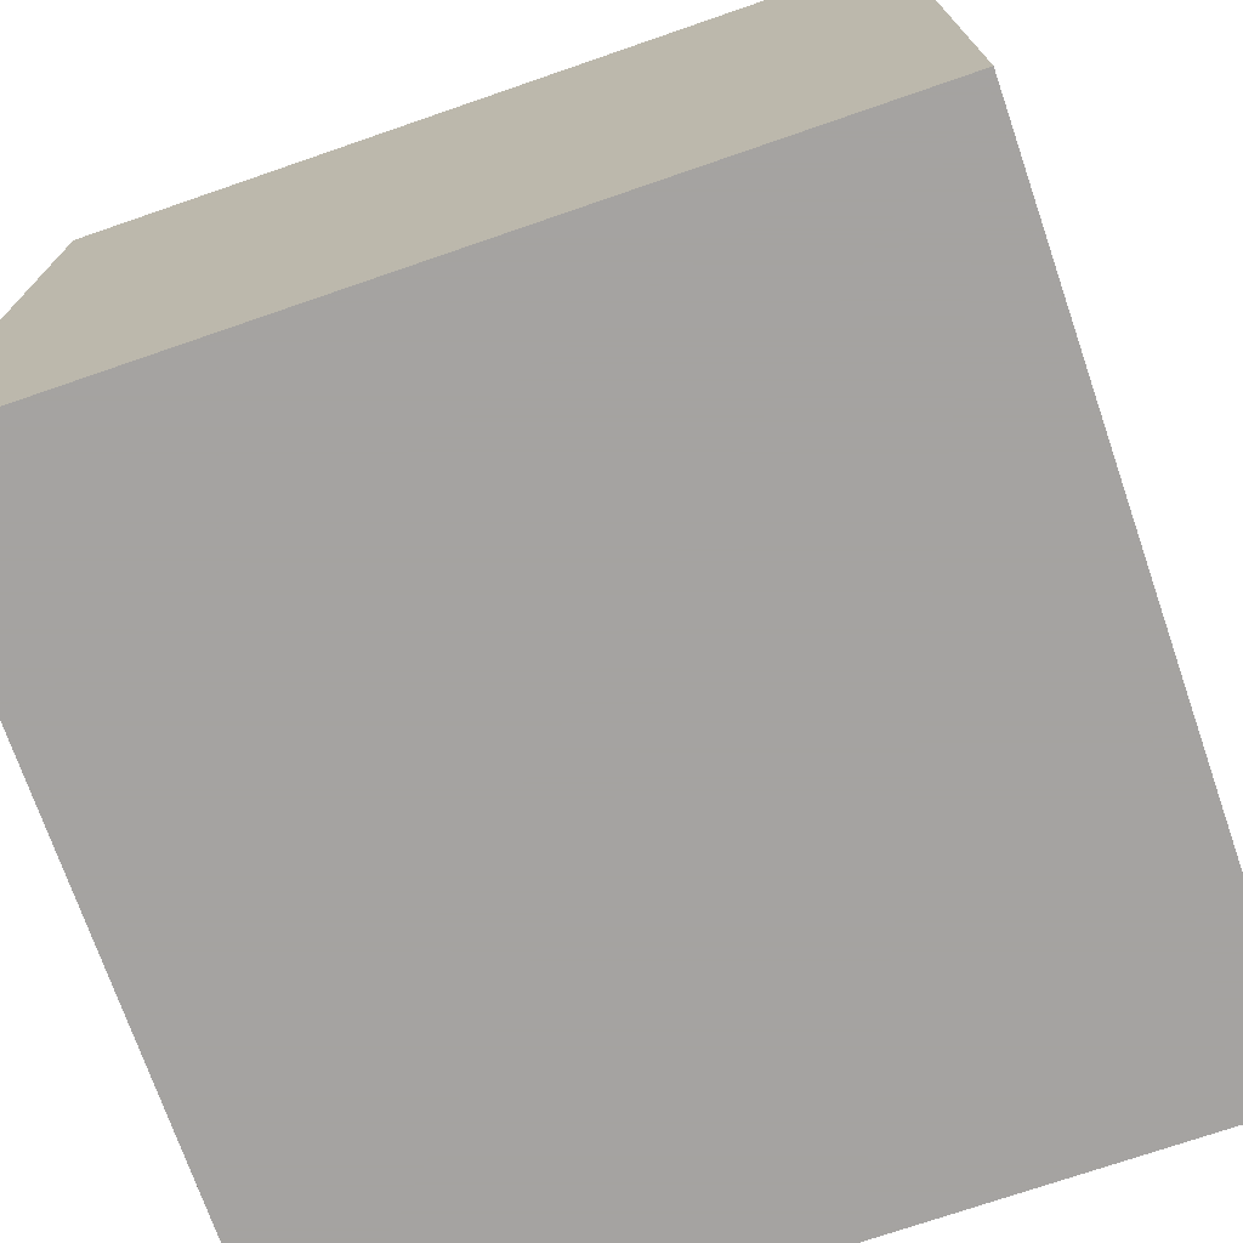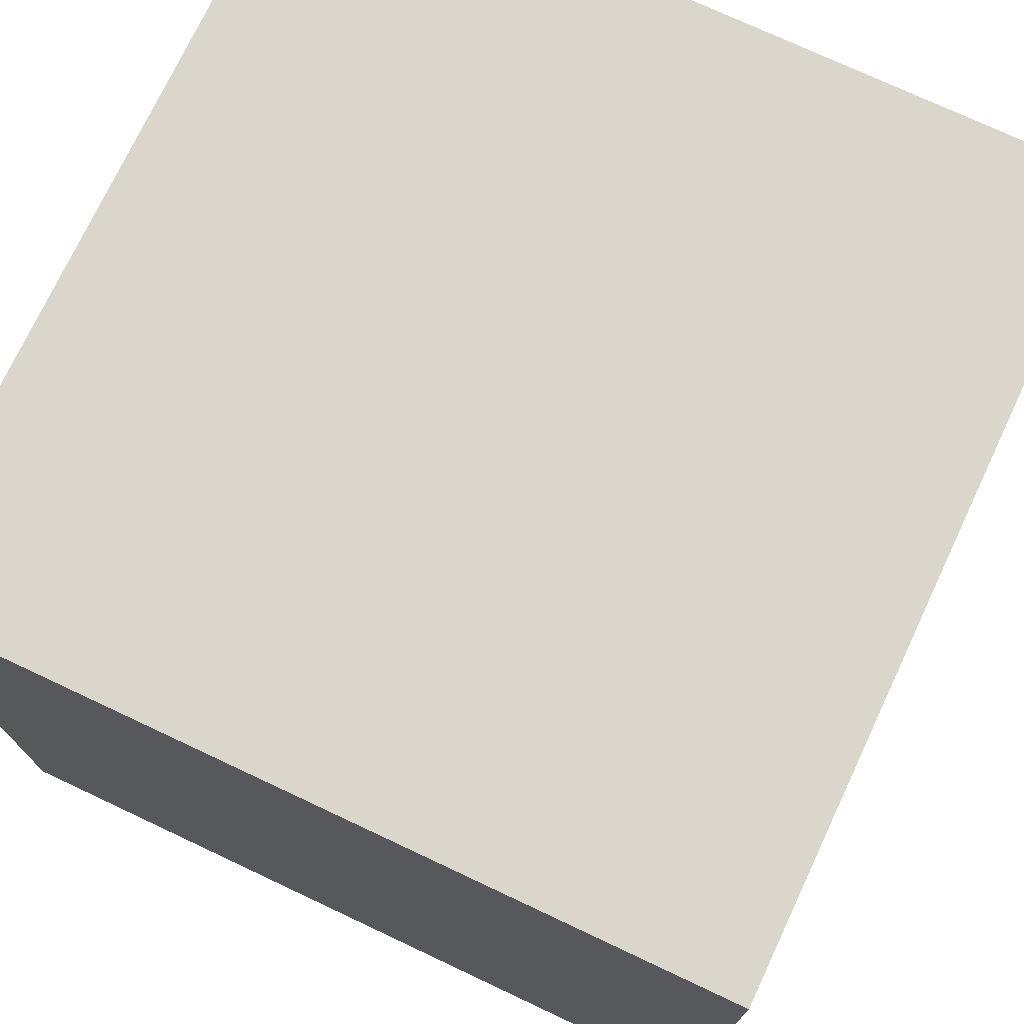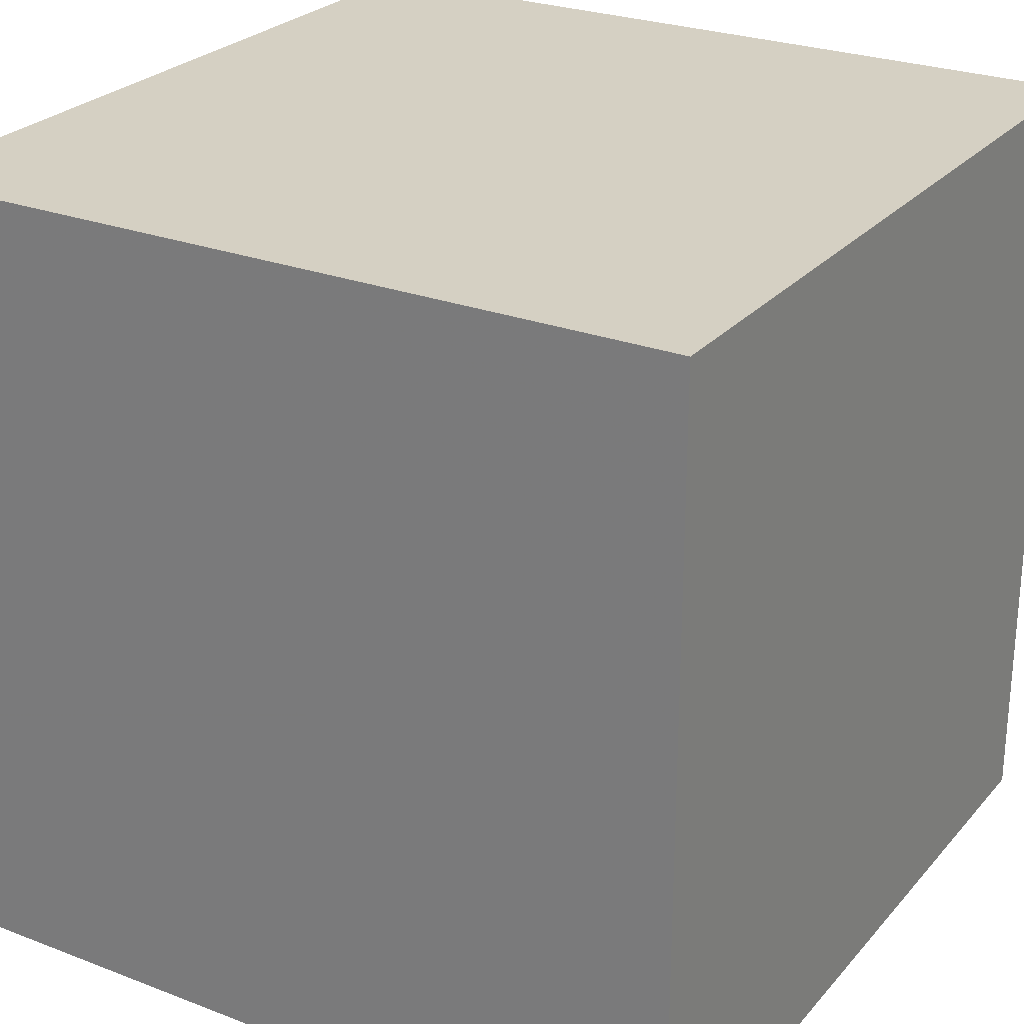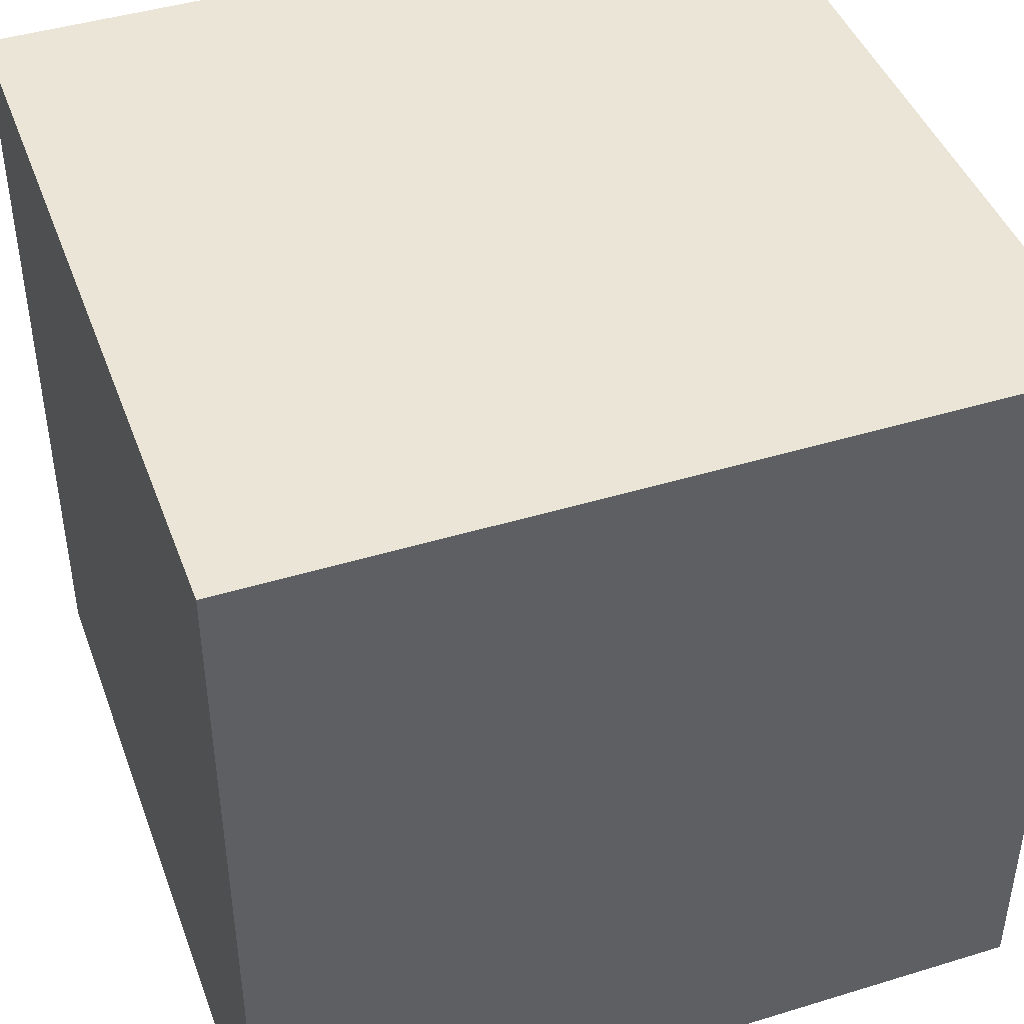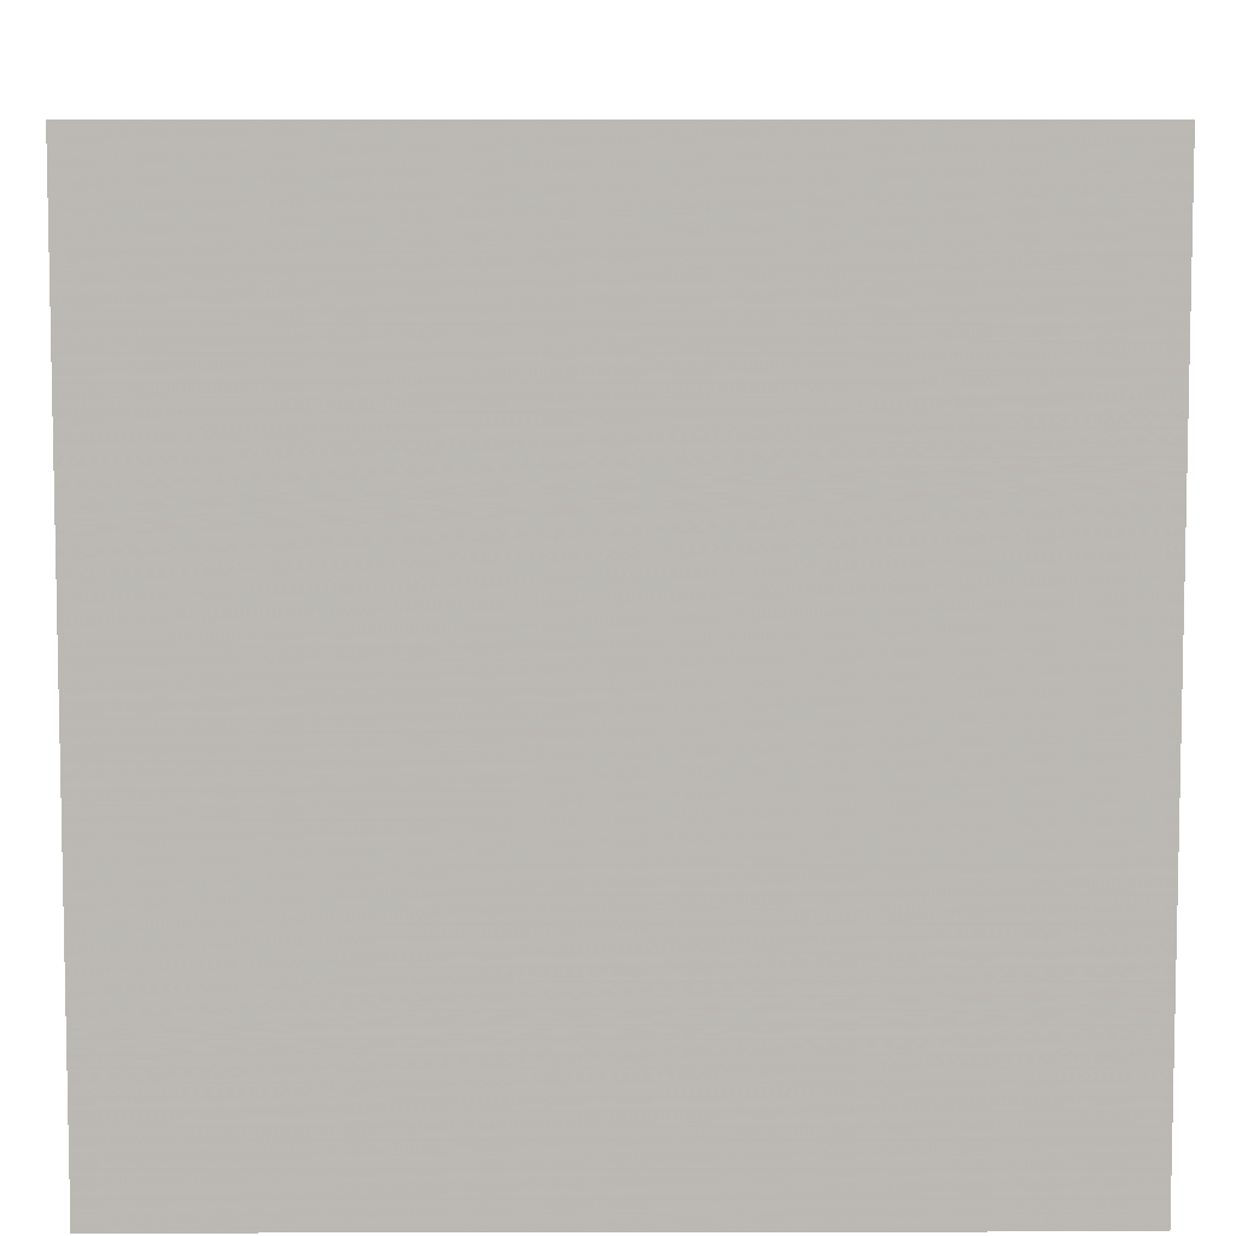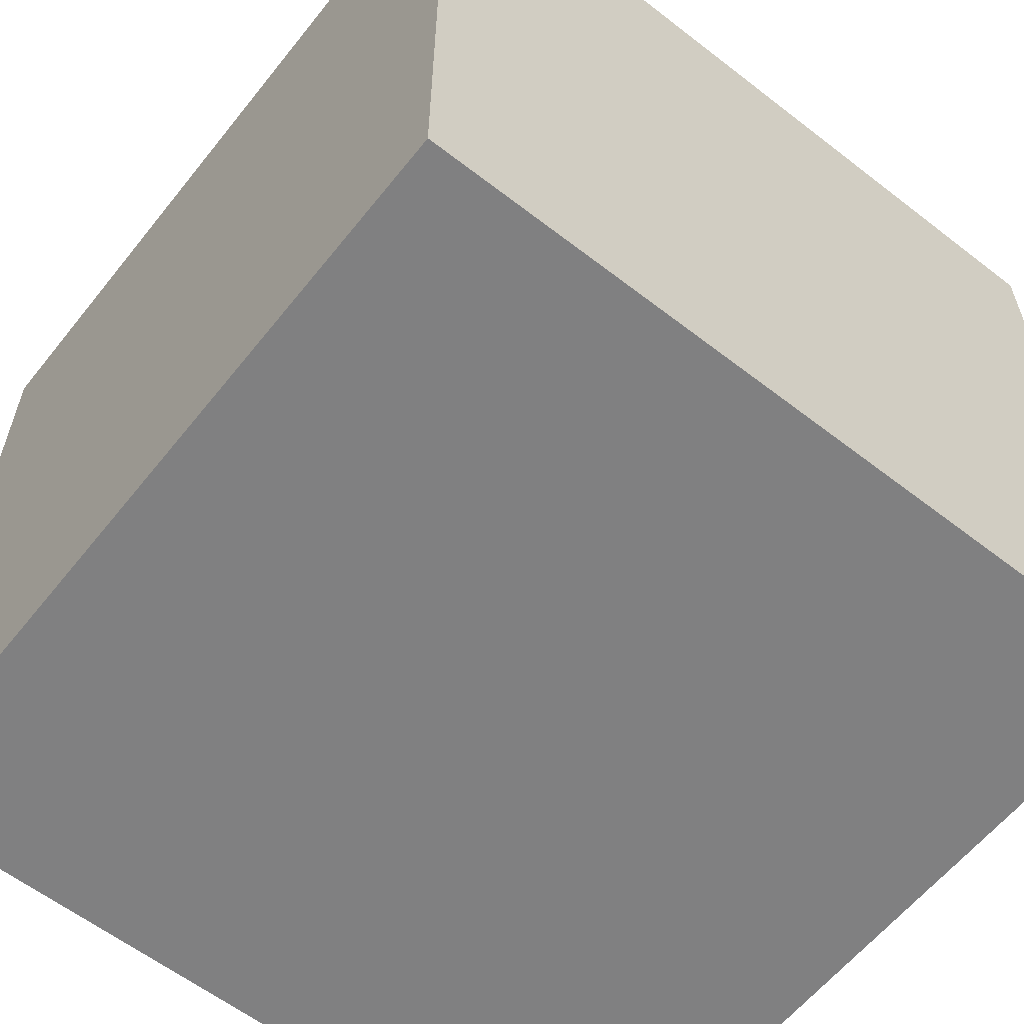
<metadata>
{"format":"obj","ext":"obj","renderer":"f3d","projection":"perspective","resolution":1024,"background":"white","views":[{"elev":-73.1,"azim":-71.0,"up":"+Z"},{"elev":74.1,"azim":-64.8,"up":"+Y"},{"elev":26.1,"azim":-58.8,"up":"+Y"},{"elev":44.0,"azim":160.3,"up":"+Z"},{"elev":7.2,"azim":-0.3,"up":"+Z"},{"elev":-60.2,"azim":141.6,"up":"+Z"}]}
</metadata>
<code>
v 1 1 -1
v -1 1 -1
v -1 1 1
v 1 1 1
v 1 -1 1
v -1 -1 1
v -1 -1 -1
v 1 -1 -1
f 1 2 3
f 1 3 4
f 5 4 3
f 5 3 6
f 6 3 2
f 6 2 7
f 7 8 5
f 7 5 6
f 8 1 4
f 8 4 5
f 7 2 1
f 7 1 8

</code>
